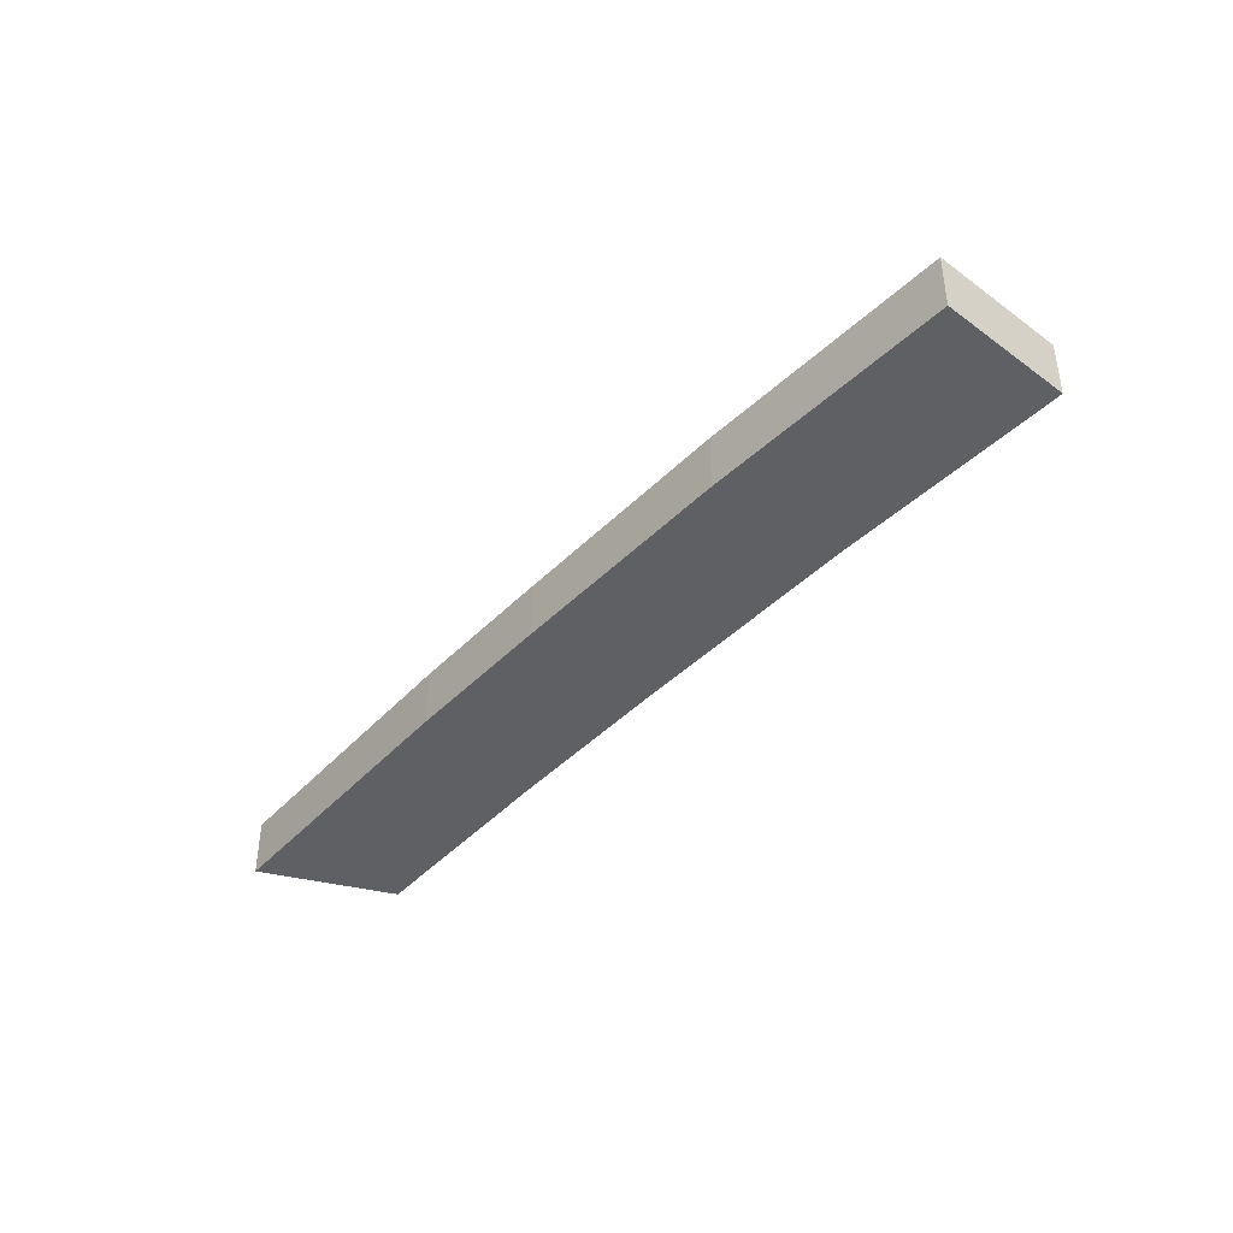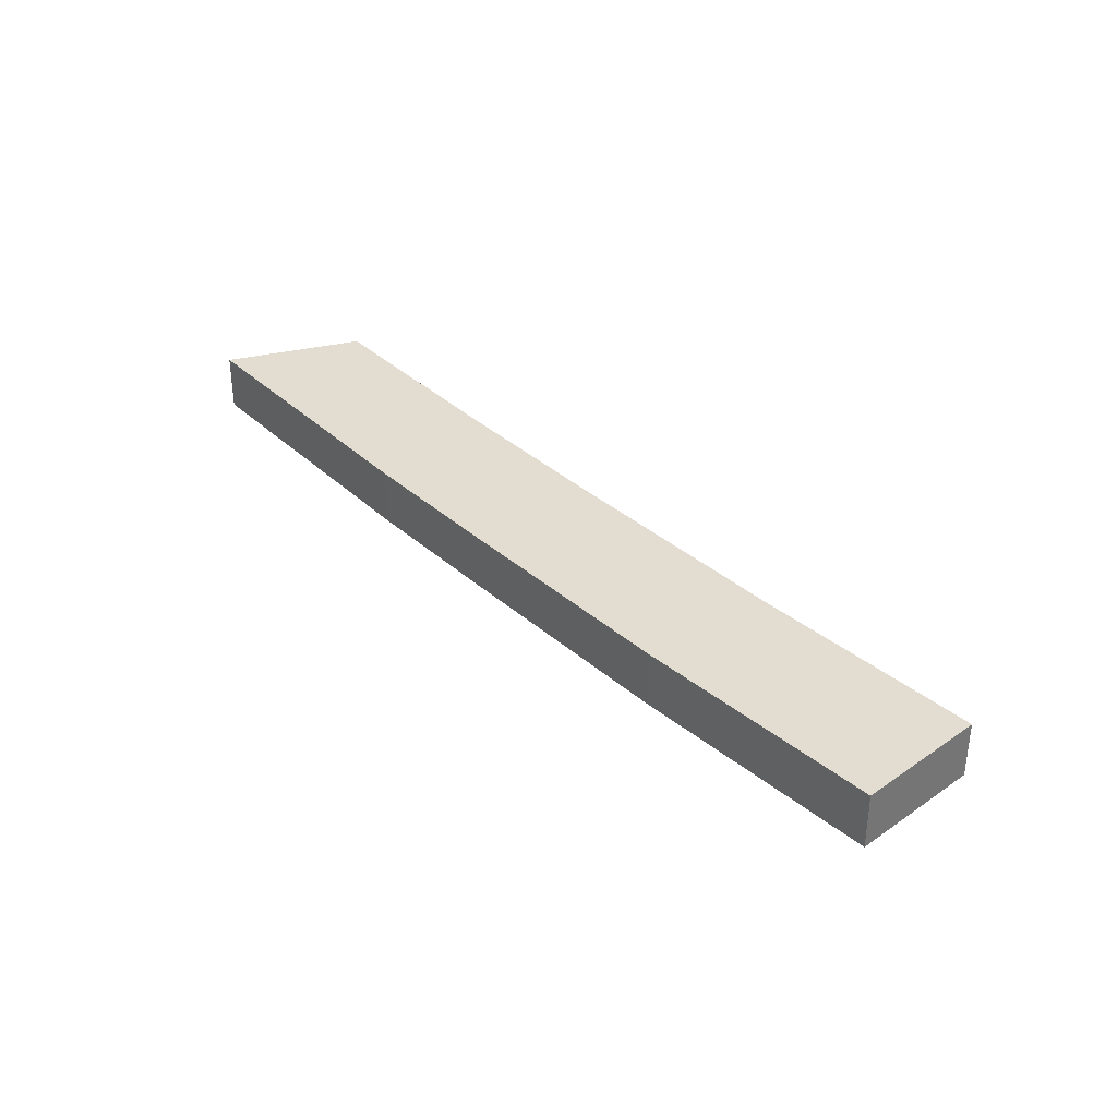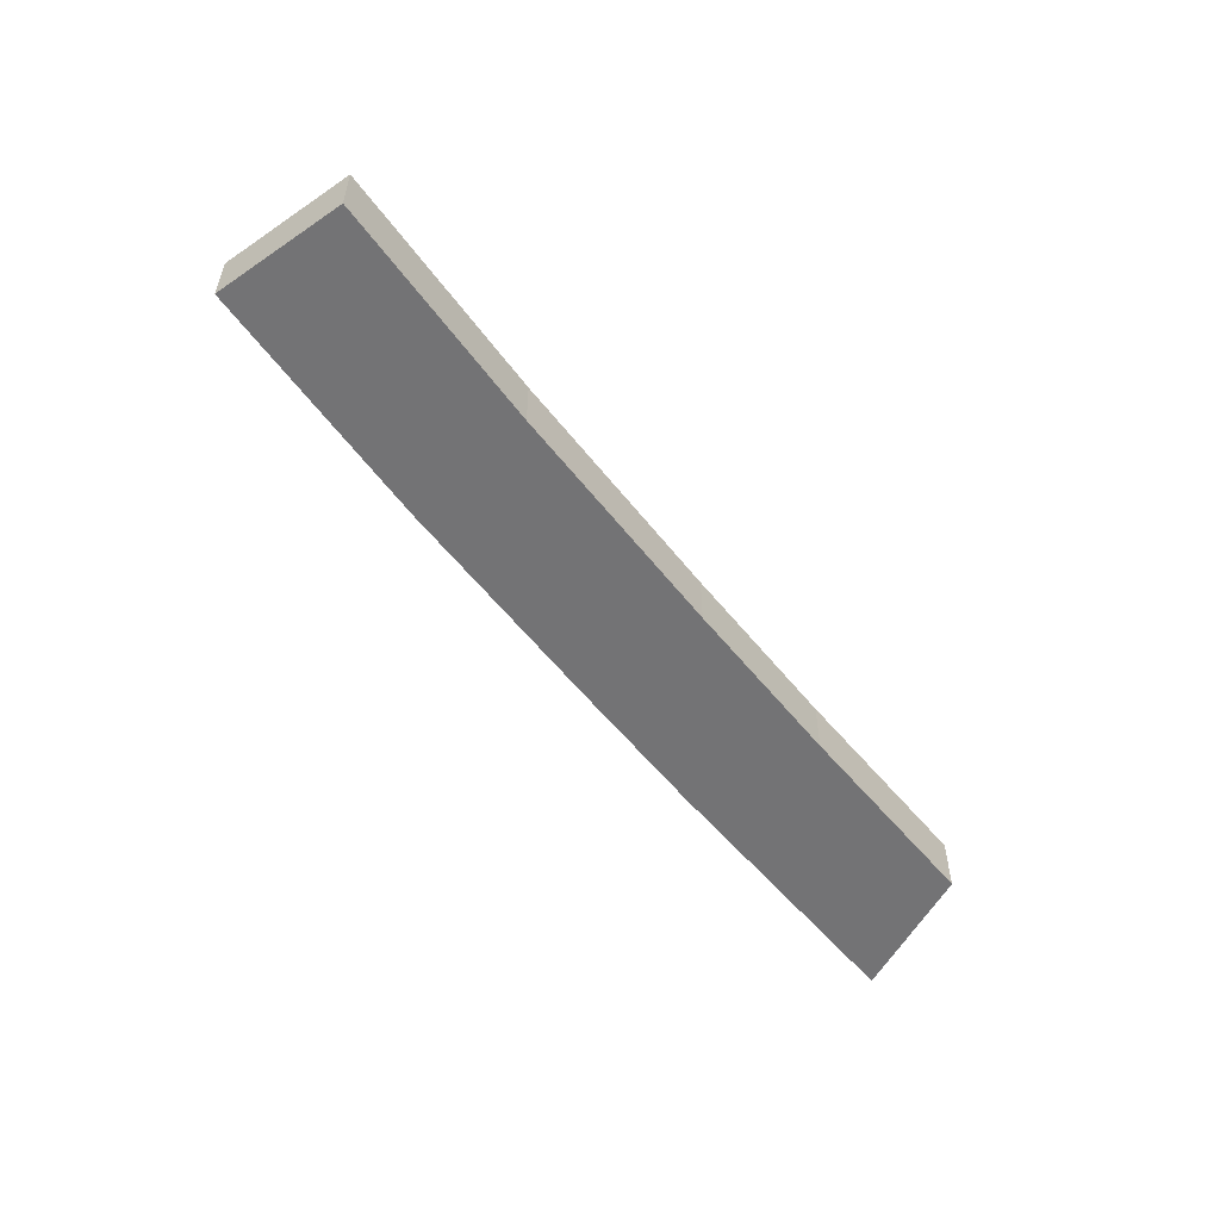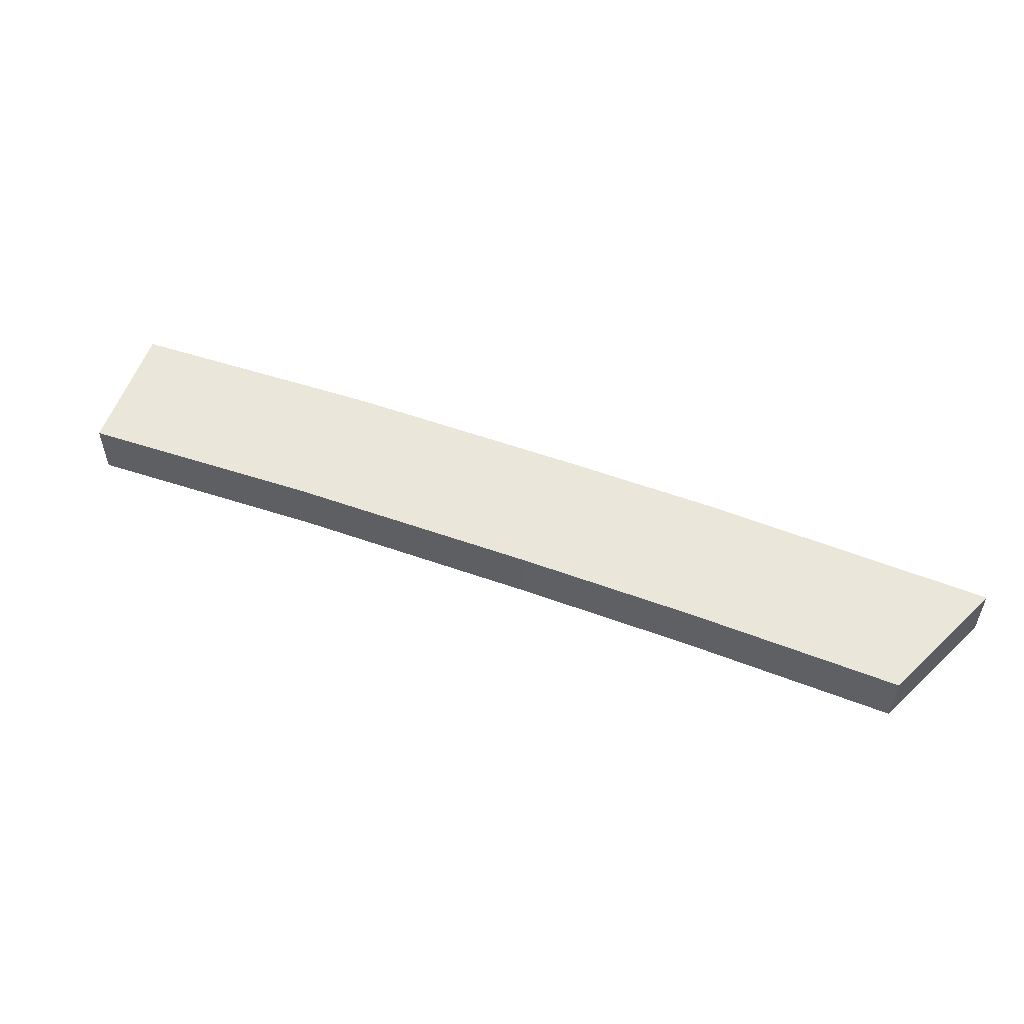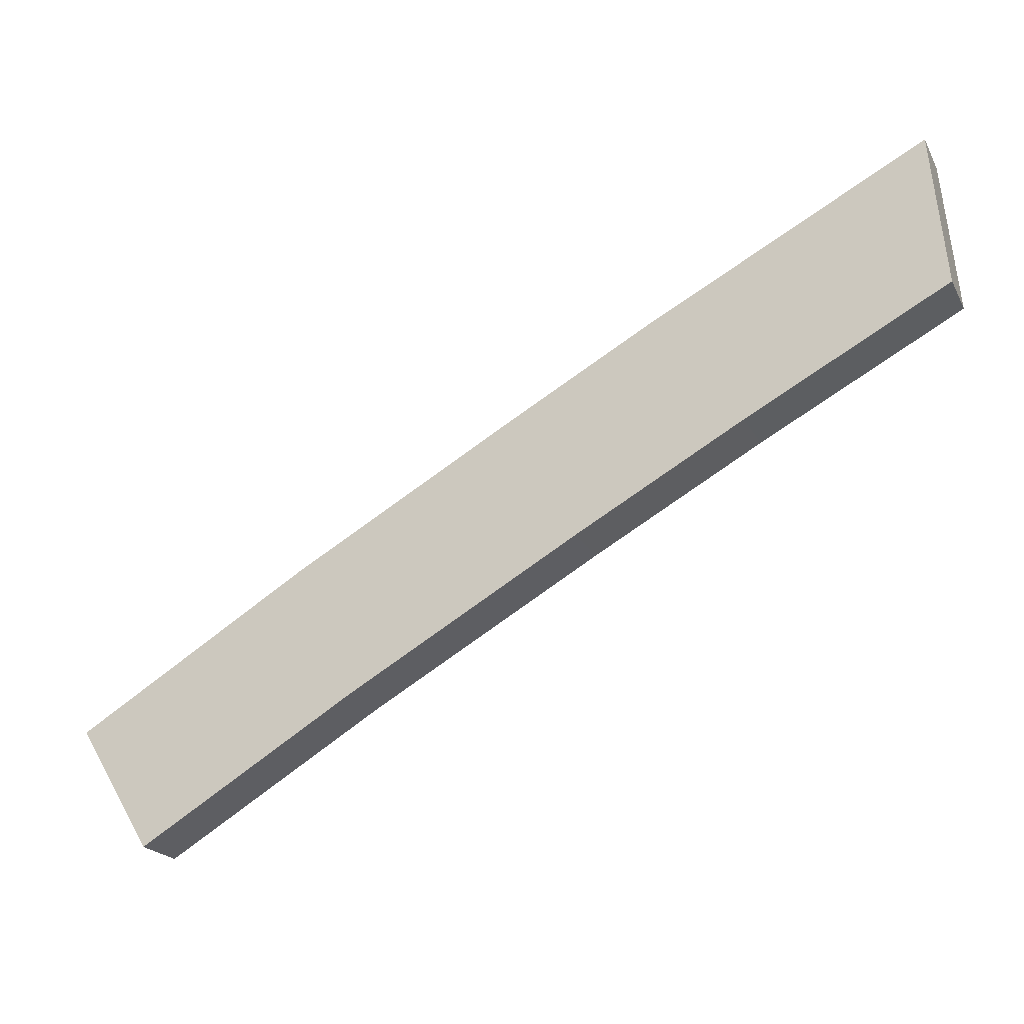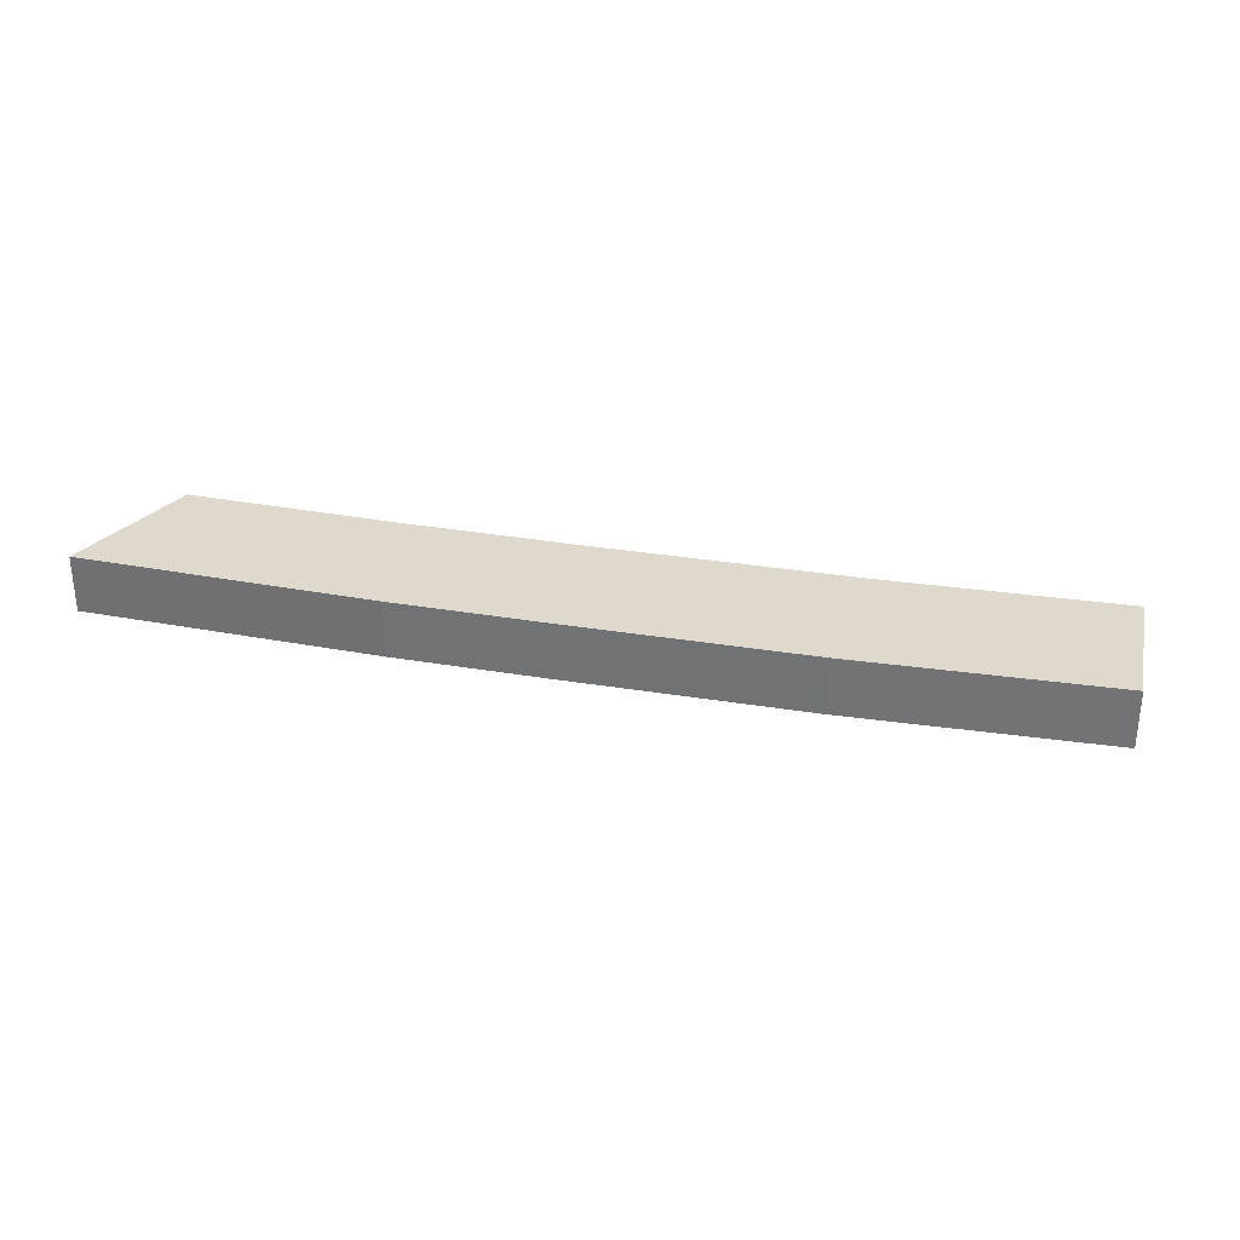
<metadata>
{"format":"obj","ext":"obj","renderer":"f3d","projection":"perspective","resolution":1024,"background":"white","views":[{"elev":-42.1,"azim":79.5,"up":"+Y"},{"elev":35.4,"azim":78.5,"up":"+Y"},{"elev":-56.0,"azim":157.0,"up":"+Y"},{"elev":54.7,"azim":-129.7,"up":"+Y"},{"elev":-20.8,"azim":-158.9,"up":"+Z"},{"elev":32.2,"azim":42.6,"up":"+Y"}]}
</metadata>
<code>
v  1.448 3.054 7.268
v  0 3.054 1.87e-16
v  0.736 3.054 7.642
v  14.77 3.054 0.274
v  10.12 3.054 -5.359
v  18.53 3.054 -10.01
v  22.04 3.054 -3.765
v  30.08 3.054 -16.6
v  33 3.054 -10
v  44.64 3.054 -17.12
v  40.52 3.054 -22.94
v  40.96 3.054 -23.2
v  40.96 1.421e-15 -23.2
v  30.08 1.017e-15 -16.6
v  40.52 1.405e-15 -22.94
v  18.53 6.13e-16 -10.01
v  10.12 3.281e-16 -5.359
v  0 0 0
v  0.736 -4.679e-16 7.642
v  1.448 -4.45e-16 7.268
v  14.77 -1.678e-17 0.274
v  22.04 2.305e-16 -3.765
v  33 6.124e-16 -10
v  44.64 1.049e-15 -17.12
g defaultobject
f 1 2 3
f 2 1 4
f 2 4 5
f 5 4 6
f 6 4 7
f 6 7 8
f 8 7 9
f 8 9 10
f 8 10 11
f 11 10 12
f 13 11 12
f 11 13 8
f 8 13 14
f 14 13 15
f 14 6 8
f 6 14 16
f 6 16 5
f 5 16 17
f 17 2 5
f 2 17 18
f 18 3 2
f 3 18 19
f 19 1 3
f 1 19 4
f 4 19 20
f 4 20 21
f 21 7 4
f 7 21 22
f 7 22 9
f 9 22 23
f 23 10 9
f 10 23 24
f 24 12 10
f 12 24 13
f 18 20 19
f 20 18 21
f 21 18 17
f 21 17 16
f 21 16 22
f 22 16 23
f 23 16 14
f 23 14 24
f 24 14 15
f 24 15 13

</code>
